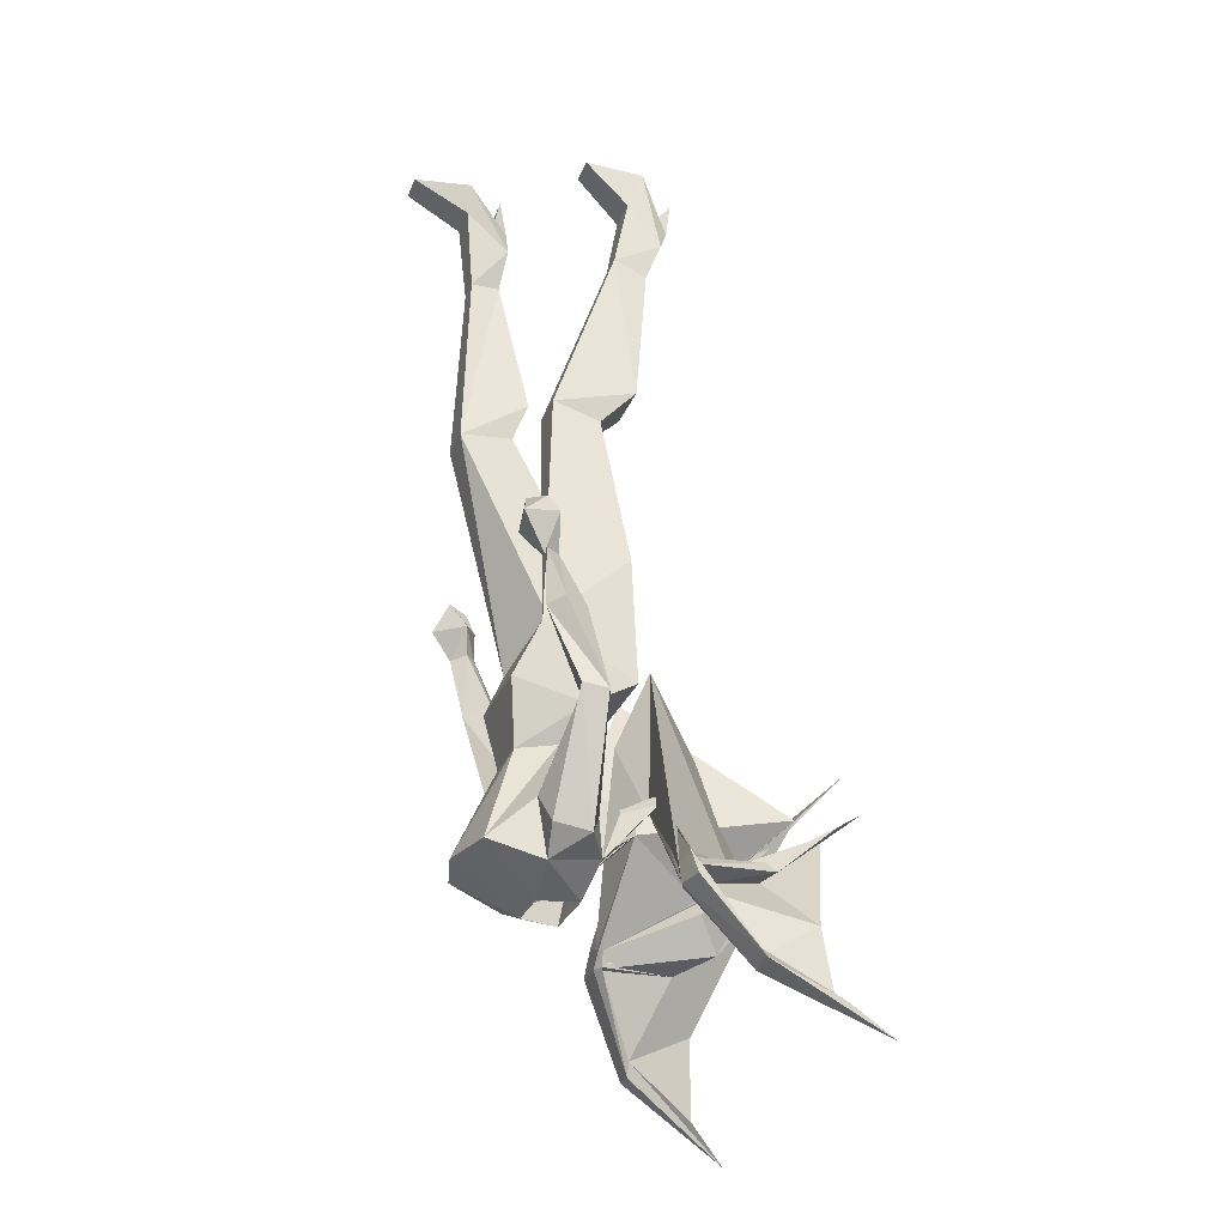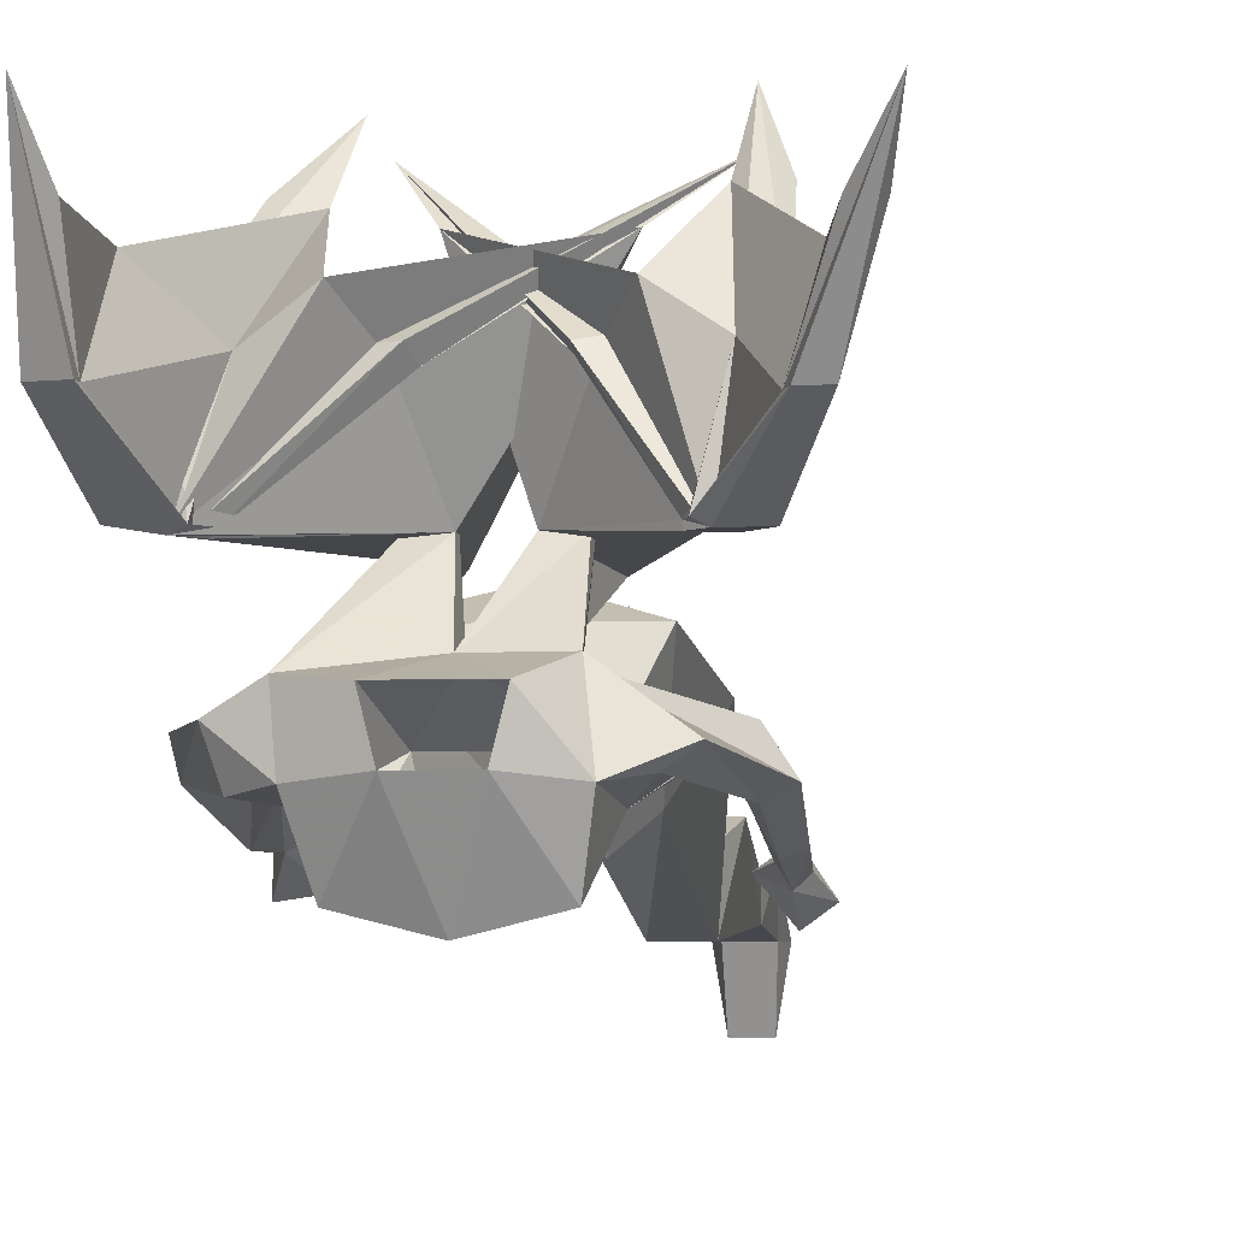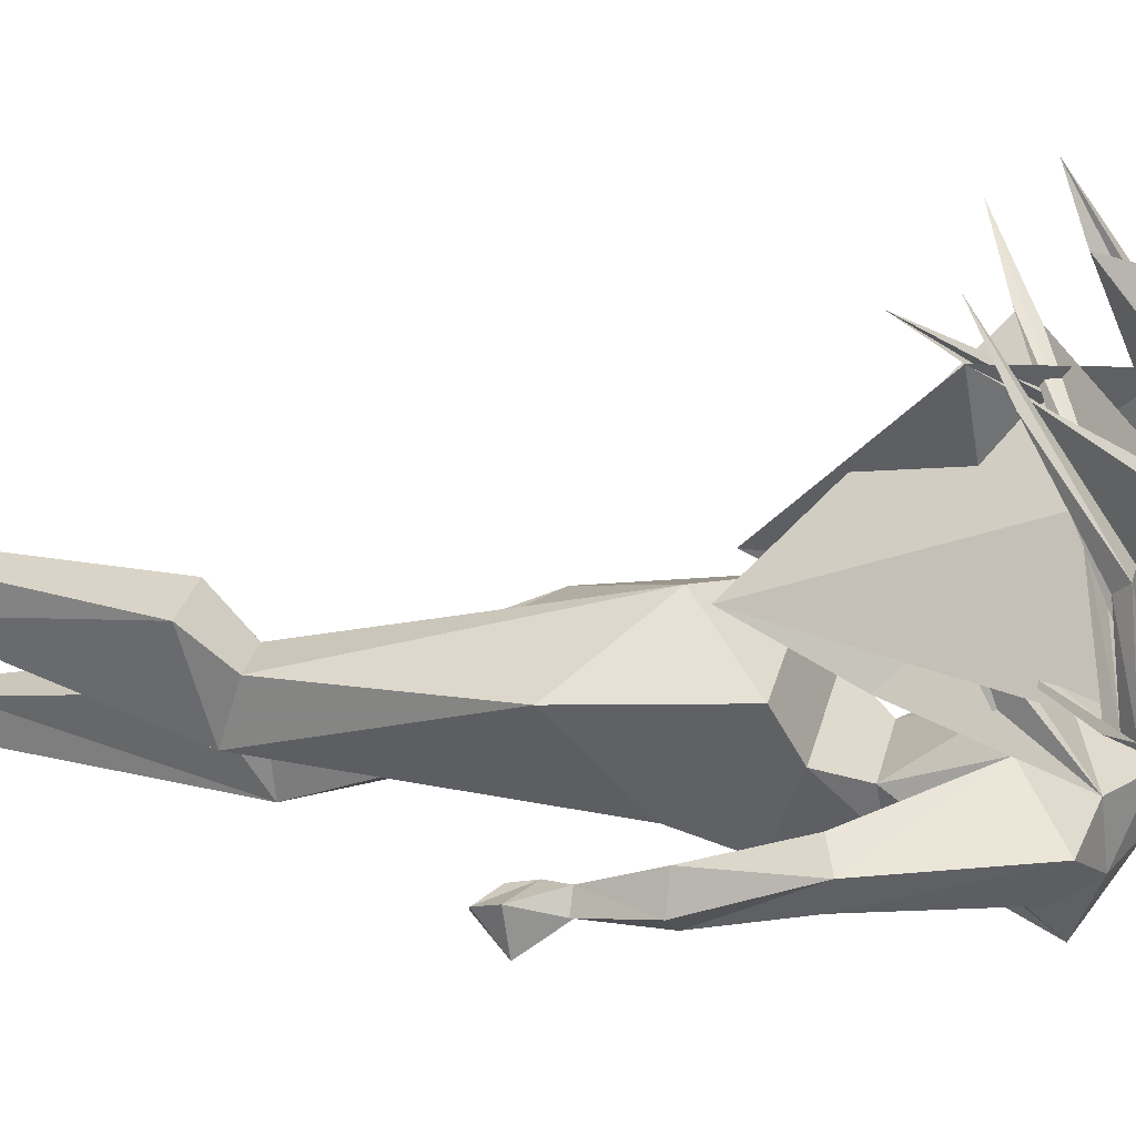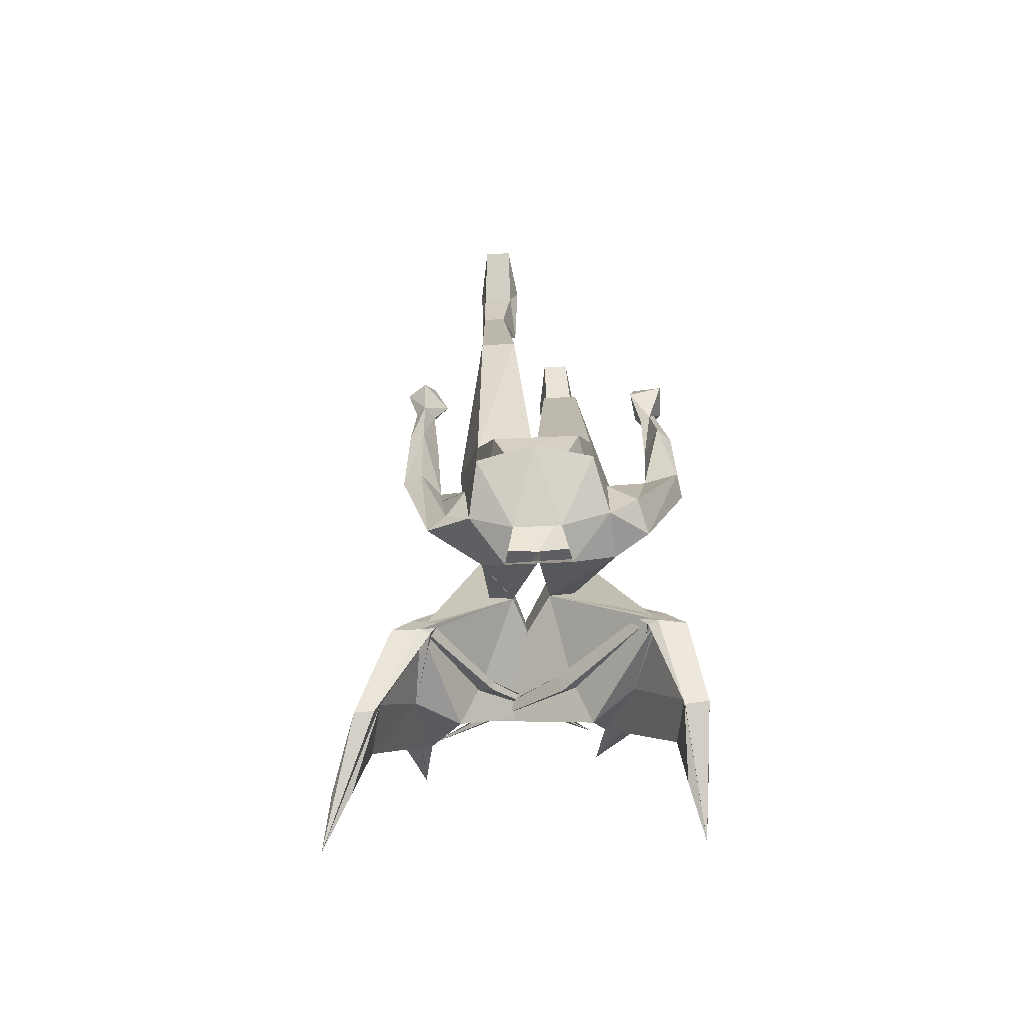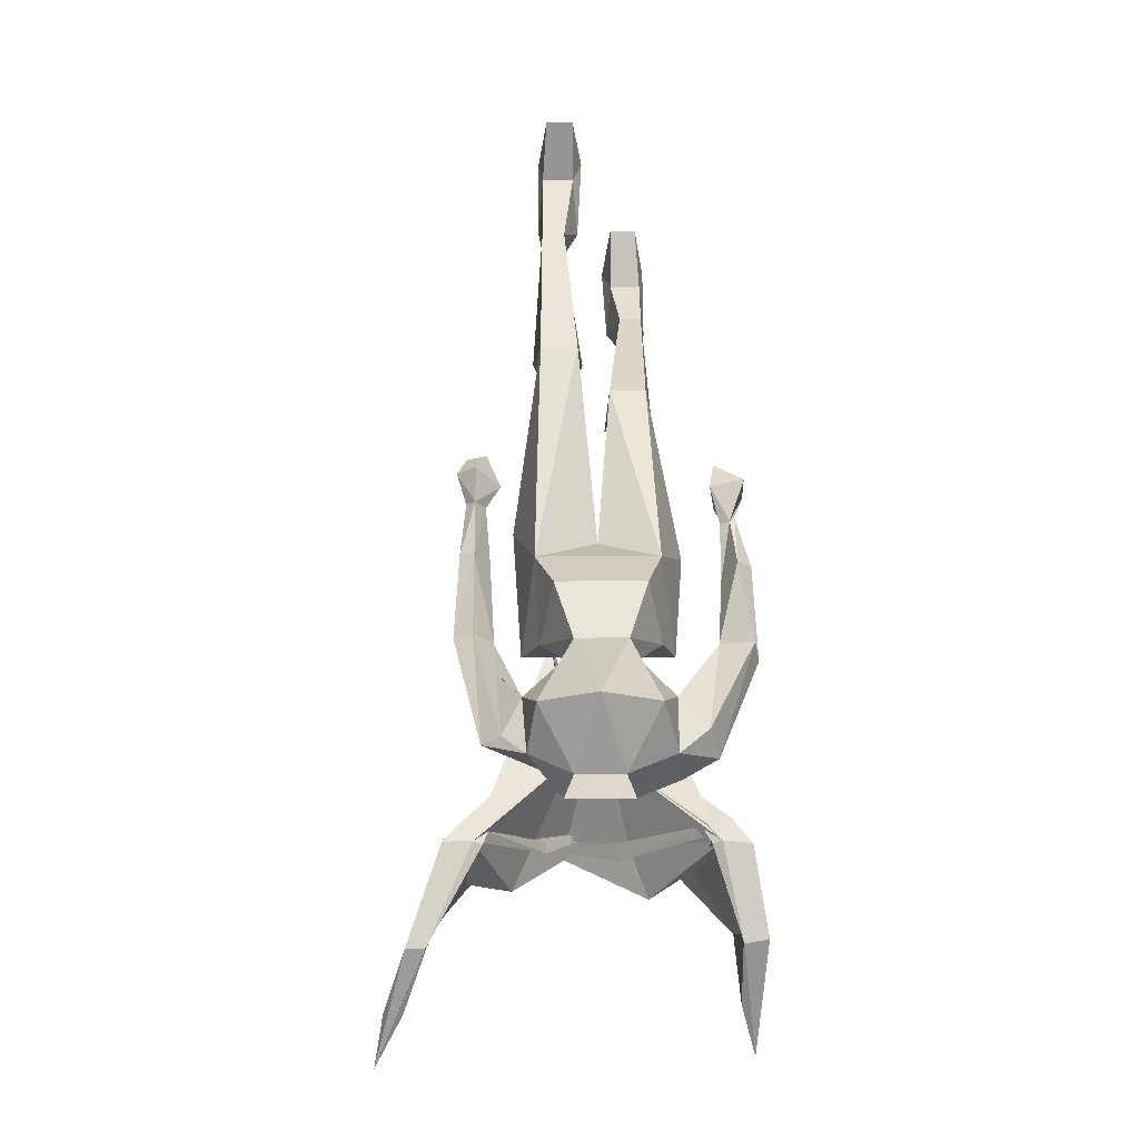
<metadata>
{"format":"obj","ext":"obj","renderer":"f3d","projection":"perspective","resolution":1024,"background":"white","views":[{"elev":-28.0,"azim":-108.9,"up":"+Y"},{"elev":-4.3,"azim":8.8,"up":"+Z"},{"elev":26.8,"azim":-77.8,"up":"+Z"},{"elev":-72.1,"azim":-177.5,"up":"+Y"},{"elev":-41.3,"azim":-179.6,"up":"+Y"}]}
</metadata>
<code>
v -0.2109 -1.273 0.04688
v -0.05469 -1.219 0.1641
v -0.1953 -1.258 0.04688
v -0.2031 -1.258 0.03906
v -0.2266 -1.289 0.04688
v -0.1875 -1.258 0.1562
v -0.1562 -1.266 0.1562
v -0.1719 -1.289 0.03906
v -0.0625 -1.234 0.1719
v 0.1016 -1.141 0.2734
v 0.125 -1.148 0.2656
v -0.02344 -1.227 0.1562
v -0.1562 -1.273 0.03906
v -0.01562 -1.117 0.04688
v -0.05469 -1.117 0.04688
v -0.05469 -1.133 0.04688
v -0.1641 -1.273 0.03125
v -0.1875 -1.305 0.03125
v -0.2344 -1.305 0.03906
v -0.2422 -1.406 0.125
v -0.2188 -1.414 0.125
v -0.1719 -1.305 0.03906
v -0.1953 -1.273 0.1719
v -0.1484 -1.172 0.2891
v -0.1016 -1.172 0.2812
v -0.08594 -1.117 0.3594
v -0.1484 -1.273 0.1641
v -0.03125 -1.25 0.1719
v 0.2031 -1.102 0.3281
v -0.2578 -1.422 0.125
v -0.2188 -1.43 0.125
v -0.2422 -1.516 0.3203
v -0.25 -1.469 0.2422
v -0.01562 -1.133 0.04688
v 0 -1.219 -0.04688
v 0 -1.172 -0.04688
v -0.08594 -1.18 -0.05469
v -0.125 -1.258 -0.0625
v -0.2188 -1.469 0.2422
v -0.2109 -1.352 0.2266
v -0.07812 -1.297 0.2109
v -0.04688 -1.227 0.1641
v -0.04688 -0.9141 0.03906
v -0.0625 -1.055 -0.02344
v -0.05469 -1.297 -0.07031
v 0.05469 -1.297 -0.07031
v 0.09375 -1.227 -0.04688
v 0.08594 -1.141 0.04688
v 0.04688 -1.141 0.04688
v 0.04688 -1.117 0.04688
v 0.08594 -1.18 -0.05469
v 0.05469 -1.062 -0.1094
v -0.0625 -1.062 -0.1094
v -0.1172 -1.172 -0.1562
v -0.2031 -1.039 -0.07812
v -0.25 -1.055 -0.09375
v -0.1797 -1.242 -0.09375
v -0.1172 -1.266 -0.1406
v -0.03906 -1.297 -0.1328
v -0.09375 -1.234 -0.2266
v 0 -1.234 -0.25
v 0.03906 -1.297 -0.1328
v 0.09375 -1.234 -0.2266
v 0.1094 -1.266 -0.1406
v 0.1797 -1.227 -0.1094
v 0.08594 -1.117 0.04688
v 0.2109 -1.266 0.03125
v 0.1719 -1.281 0.03125
v 0.1719 -1.281 0.03906
v 0.2109 -1.266 0.03906
v 0.09375 -1.008 -0.07812
v 0.03906 -1.07 -0.1719
v 0.07031 -0.9688 -0.1875
v 0.1016 -0.8828 -0.1484
v 0.125 -0.9766 -0.007812
v -0.1016 -1.008 -0.07812
v -0.04688 -1.07 -0.1719
v -0.07812 -0.9688 -0.1875
v -0.1016 -0.8828 -0.1484
v 0 -0.8203 -0.1094
v 0.03125 -0.5 -0.25
v 0.09375 -0.5 -0.25
v 0.1406 -0.75 -0.05469
v 0 -0.8828 0.03125
v -0.125 -0.9766 -0.007812
v -0.1641 -1.227 -0.1484
v -0.1875 -1.039 -0.1172
v -0.2188 -0.9141 -0.1172
v -0.2422 -0.9141 -0.1562
v -0.2188 -0.9219 -0.1797
v -0.2422 -1.047 -0.1328
v 0.1172 -1.172 -0.1562
v 0.1953 -1.031 -0.08594
v 0.1641 -1.031 -0.1094
v 0.1484 -1.227 -0.1328
v 0.2266 -1.039 -0.1328
v 0.1953 -0.8984 -0.1328
v 0.1953 -1.039 -0.1484
v 0.1953 -0.9141 -0.1875
v 0.2188 -0.9062 -0.1797
v 0.2109 -0.8125 -0.1953
v 0.1953 -0.8125 -0.1719
v 0.1719 -0.8984 -0.1484
v -0.1953 -0.9219 -0.1328
v 0.1797 -0.8125 -0.1875
v 0.1953 -0.8203 -0.2109
v 0.2266 -0.7656 -0.2188
v 0.1953 -0.7656 -0.1719
v 0.1562 -0.7734 -0.1953
v 0.1953 -0.7734 -0.2422
v 0.2109 -0.7344 -0.2188
v 0.1953 -0.7344 -0.1875
v 0.1797 -0.7266 -0.2188
v -0.2031 -0.8281 -0.1562
v -0.2188 -0.8281 -0.1797
v -0.2109 -0.8359 -0.1797
v -0.1953 -0.8359 -0.1719
v -0.1875 -0.7969 -0.1641
v -0.2344 -0.7734 -0.1641
v -0.2344 -0.7812 -0.2188
v -0.1797 -0.7891 -0.2109
v -0.1875 -0.7344 -0.2031
v -0.1875 -0.7656 -0.1719
v -0.2188 -0.7422 -0.1797
v -0.1406 -0.7812 -0.02344
v -0.08594 -0.4844 -0.1328
v -0.02344 -0.4844 -0.1328
v 0.03125 -0.4922 -0.1641
v 0.02344 -0.4297 -0.1406
v 0.05469 -0.1875 -0.1875
v 0.05469 -0.1875 -0.2344
v 0.09375 -0.1875 -0.2344
v 0.1094 -0.4297 -0.1406
v 0.09375 -0.4922 -0.1641
v -0.08594 -0.5078 -0.05469
v -0.1016 -0.4531 0
v -0.08594 -0.1875 -0.03125
v -0.04688 -0.1875 -0.03125
v -0.04688 -0.2109 0.02344
v -0.01562 -0.4531 0
v -0.02344 -0.5078 -0.05469
v -0.08594 -0.2109 0.02344
v -0.09375 -0.1484 0.04688
v -0.08594 -0.07031 -0.007812
v -0.03125 -0.07031 -0.007812
v -0.02344 -0.1484 0.04688
v 0.09375 -0.1875 -0.1875
v 0.1016 -0.125 -0.1797
v 0.03125 -0.125 -0.1797
v 0.03906 -0.05469 -0.25
v 0.09375 -0.05469 -0.25
v 0.1016 -0.007812 -0.25
v 0.08594 -0.0625 -0.2031
v 0.08594 -0.07812 -0.1797
v 0.04688 -0.07812 -0.1797
v 0.02344 -0.007812 -0.25
v 0.03906 -0.007812 -0.3438
v 0.08594 -0.007812 -0.3438
v 0.03906 -0.0625 -0.2031
v 0.0625 0 -0.1875
v 0.1172 -1.211 0.1641
v 0.2266 -1.281 0.04688
v 0.08594 -1.234 0.1719
v 0.08594 -1.219 0.1641
v 0.1797 -1.297 0.04688
v 0.125 -1.219 0.1797
v -0.07812 -1.055 0.3359
v -0.03125 -1.117 0.2734
v 0.2109 -1.281 0.1562
v 0.2422 -1.273 0.1562
v 0.2422 -1.297 0.03906
v 0.2422 -1.305 0.03125
v 0.1953 -1.305 0.03125
v 0.1797 -1.305 0.03906
v 0.2109 -1.297 0.1641
v 0.2109 -1.164 0.3672
v 0.1953 -1.195 0.2891
v 0.2422 -1.195 0.2891
v 0.25 -1.297 0.1641
v 0.2578 -1.422 0.1094
v 0.2812 -1.422 0.1094
v 0.2969 -1.445 0.1094
v 0.2656 -1.445 0.1094
v 0.3516 -1.547 0.2969
v 0.3047 -1.492 0.2266
v 0.3359 -1.492 0.2266
v 0 -1.109 0.2734
v 0.1016 -1.211 0.1641
v 0.07812 -0.9141 0.03125
v 0.0625 -1.055 -0.02344
v 0.1406 -1.281 0.2109
v 0.2812 -1.367 0.2188
v -0.09375 -0.007812 0.01562
v -0.07812 0.007812 -0.07812
v -0.03125 0.007812 -0.07812
v -0.01562 -0.007812 0.01562
v -0.03125 -0.08594 0.03906
v -0.03906 -0.1094 0.0625
v -0.07812 -0.1094 0.0625
v -0.07812 -0.08594 0.03906
v -0.05469 -0.03125 0.07812
f 1 2 3
f 1 3 4
f 1 4 5
f 1 5 6
f 1 6 7
f 1 7 8
f 1 8 9
f 1 9 2
f 2 9 10
f 2 10 11
f 2 11 12
f 2 12 3
f 3 12 13
f 3 13 14
f 3 14 15
f 3 15 4
f 4 15 16
f 4 16 17
f 4 17 18
f 4 18 19
f 4 19 5
f 5 19 20
f 5 20 21
f 5 21 22
f 5 22 23
f 5 23 6
f 6 23 24
f 6 24 25
f 6 25 7
f 7 25 26
f 7 26 27
f 7 27 8
f 8 27 22
f 8 22 13
f 8 13 28
f 8 28 9
f 9 28 29
f 9 29 10
f 10 29 11
f 11 29 12
f 12 29 28
f 12 28 13
f 23 22 27
f 23 27 26
f 23 26 24
f 24 26 25
f 30 19 18
f 30 18 31
f 30 31 32
f 30 32 33
f 30 33 20
f 30 20 19
f 22 21 31
f 22 31 18
f 22 18 13
f 13 18 17
f 13 17 34
f 13 34 14
f 14 34 35
f 14 35 36
f 14 36 15
f 15 36 37
f 15 37 16
f 16 37 38
f 16 38 34
f 16 34 17
f 21 39 32
f 21 32 31
f 32 39 33
f 33 39 20
f 20 39 21
f 34 38 35
f 35 47 48
f 35 48 49
f 35 49 36
f 36 49 50
f 36 50 51
f 47 51 66
f 47 66 48
f 48 66 67
f 48 67 68
f 48 68 49
f 49 68 69
f 49 69 50
f 50 69 70
f 50 70 66
f 50 66 51
f 70 161 162
f 70 162 67
f 70 67 66
f 163 164 69
f 163 69 165
f 163 165 166
f 163 166 167
f 163 167 164
f 164 167 168
f 164 168 161
f 164 161 70
f 164 70 69
f 161 166 162
f 162 166 165
f 162 165 169
f 162 169 170
f 162 170 171
f 162 171 67
f 67 171 172
f 67 172 68
f 68 172 173
f 68 173 69
f 69 173 174
f 69 174 165
f 165 174 175
f 165 175 169
f 169 175 176
f 169 176 177
f 169 177 170
f 170 177 178
f 170 178 179
f 170 179 171
f 171 179 174
f 171 174 180
f 171 180 181
f 171 181 172
f 172 181 182
f 172 182 173
f 173 182 183
f 173 183 174
f 174 183 180
f 180 183 184
f 180 184 185
f 180 185 181
f 181 185 186
f 181 186 182
f 182 186 184
f 182 184 183
f 187 167 166
f 187 166 161
f 187 161 168
f 187 168 167
f 175 174 179
f 175 179 176
f 176 179 178
f 176 178 177
f 186 185 184
f 21 39 40
f 21 40 39
f 40 21 27
f 40 27 25
f 40 25 27
f 40 27 18
f 40 18 21
f 21 18 27
f 27 18 25
f 27 25 41
f 27 41 18
f 18 41 25
f 41 18 42
f 41 42 11
f 41 11 42
f 41 42 18
f 18 42 43
f 18 43 34
f 18 34 42
f 42 34 11
f 42 11 43
f 43 11 34
f 43 34 44
f 43 44 34
f 34 44 38
f 34 38 44
f 49 173 188
f 49 188 168
f 49 168 189
f 49 189 190
f 49 190 189
f 49 189 173
f 173 189 188
f 173 188 191
f 173 191 175
f 173 175 177
f 173 177 191
f 173 191 188
f 188 191 168
f 188 168 191
f 168 188 189
f 191 177 175
f 175 177 192
f 175 192 177
f 192 175 180
f 192 180 185
f 192 185 180
f 192 180 173
f 192 173 175
f 175 173 180
f 190 49 47
f 190 47 49
f 35 38 45
f 35 45 46
f 35 46 47
f 37 57 38
f 38 57 58
f 38 58 45
f 45 58 59
f 59 58 60
f 59 60 61
f 59 61 62
f 62 61 63
f 62 63 64
f 62 64 46
f 46 64 47
f 47 64 65
f 47 65 51
f 74 80 81
f 74 81 82
f 74 82 83
f 74 83 75
f 75 83 84
f 54 58 86
f 57 86 58
f 92 95 64
f 95 65 64
f 101 106 107
f 101 107 102
f 102 107 108
f 102 108 109
f 102 109 105
f 105 109 106
f 106 109 110
f 106 110 107
f 107 110 111
f 107 111 108
f 108 111 112
f 108 112 113
f 108 113 109
f 109 113 110
f 110 113 111
f 111 113 112
f 114 118 119
f 114 119 115
f 115 119 116
f 116 119 120
f 116 120 121
f 116 121 117
f 117 121 114
f 114 121 118
f 118 121 122
f 118 122 123
f 118 123 124
f 118 124 119
f 119 124 120
f 120 124 122
f 120 122 121
f 123 122 124
f 85 125 79
f 79 125 126
f 79 126 127
f 79 127 80
f 80 127 84
f 80 84 128
f 80 128 81
f 81 128 129
f 82 133 134
f 82 134 83
f 83 134 128
f 83 128 84
f 84 125 85
f 125 84 135
f 125 135 126
f 126 135 136
f 127 140 141
f 127 141 84
f 84 141 135
f 135 141 136
f 136 141 140
f 134 133 129
f 134 129 128
f 36 51 52
f 36 52 53
f 36 53 37
f 37 53 54
f 71 52 72
f 71 72 73
f 71 73 74
f 71 74 75
f 71 75 76
f 71 76 53
f 71 53 52
f 72 77 78
f 72 78 73
f 73 78 79
f 73 79 74
f 74 79 80
f 75 84 85
f 75 85 76
f 76 85 79
f 76 79 78
f 76 78 77
f 76 77 53
f 53 77 60
f 53 60 54
f 54 60 58
f 92 63 52
f 92 52 51
f 92 64 63
f 63 72 52
f 72 63 61
f 72 61 77
f 77 61 60
f 97 100 101
f 97 101 102
f 97 102 103
f 103 102 105
f 103 105 99
f 99 105 106
f 99 106 100
f 100 106 101
f 89 88 114
f 89 114 115
f 89 115 90
f 90 115 116
f 90 116 104
f 104 116 117
f 104 117 114
f 104 114 88
f 81 129 130
f 81 130 131
f 81 131 132
f 81 132 82
f 82 132 133
f 126 136 137
f 126 137 127
f 127 137 138
f 127 138 139
f 127 139 140
f 136 140 139
f 136 139 142
f 136 142 137
f 137 142 143
f 137 143 144
f 137 144 138
f 138 144 145
f 138 145 146
f 138 146 139
f 139 146 143
f 139 143 142
f 133 147 130
f 133 130 129
f 132 147 133
f 147 132 148
f 147 148 130
f 130 148 149
f 130 149 131
f 131 149 150
f 131 150 151
f 131 151 132
f 132 151 148
f 148 151 152
f 148 152 153
f 148 153 154
f 148 154 149
f 149 154 155
f 149 155 156
f 149 156 150
f 150 156 157
f 150 157 158
f 150 158 151
f 151 158 152
f 152 158 156
f 152 156 159
f 152 159 153
f 153 159 160
f 153 160 154
f 154 160 155
f 155 160 159
f 155 159 156
f 156 158 157
f 143 193 144
f 144 193 194
f 144 194 145
f 145 194 195
f 145 195 196
f 145 196 146
f 146 196 197
f 146 197 198
f 146 198 143
f 143 198 199
f 143 199 193
f 193 199 200
f 193 200 196
f 193 196 194
f 194 196 195
f 196 200 197
f 197 200 201
f 197 201 198
f 198 201 199
f 199 201 200
f 37 54 55
f 37 55 56
f 37 56 57
f 54 86 87
f 54 87 55
f 55 87 88
f 55 88 56
f 56 88 89
f 56 89 90
f 56 90 91
f 56 91 57
f 57 91 86
f 92 51 93
f 92 93 94
f 92 94 95
f 96 97 93
f 96 93 51
f 96 51 65
f 96 65 98
f 96 98 99
f 96 99 100
f 96 100 97
f 97 103 93
f 93 103 94
f 94 103 99
f 94 99 98
f 94 98 95
f 95 98 65
f 90 104 87
f 90 87 91
f 91 87 86
f 104 88 87

</code>
